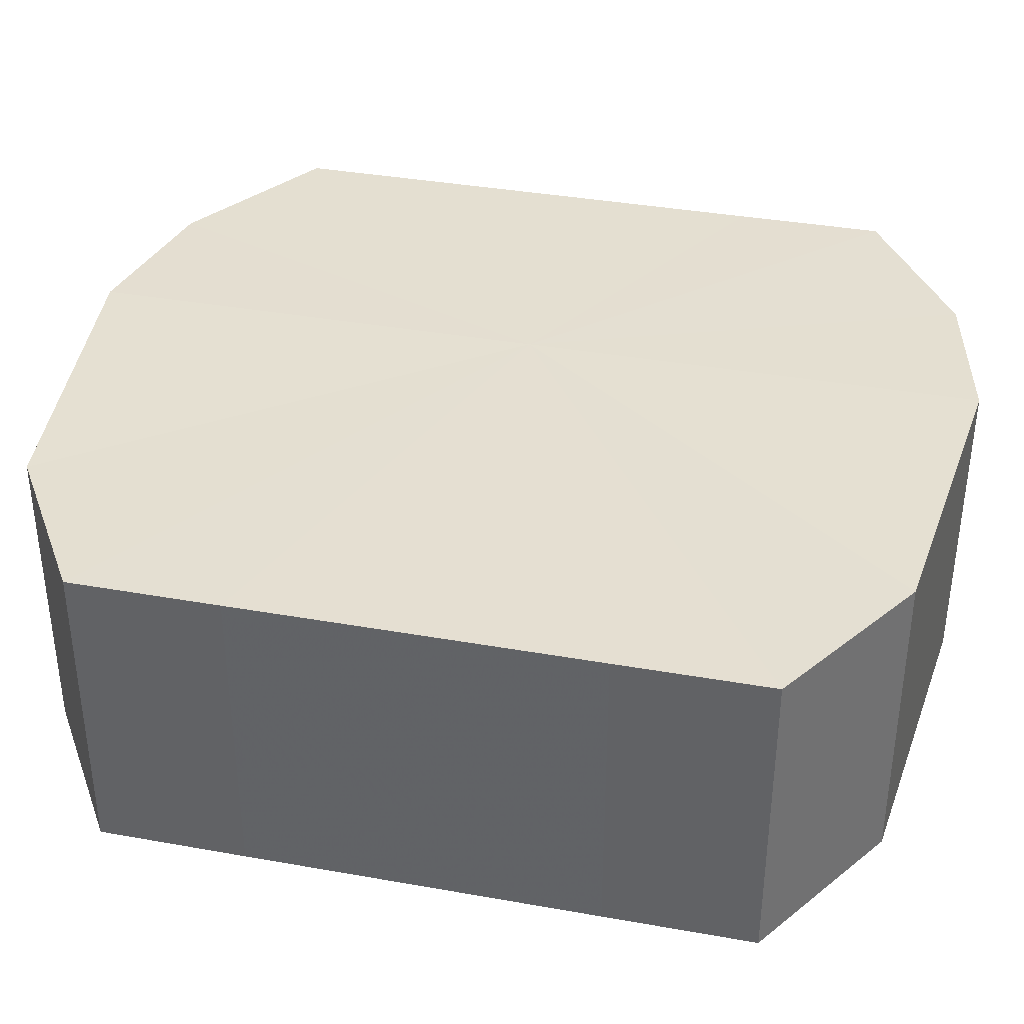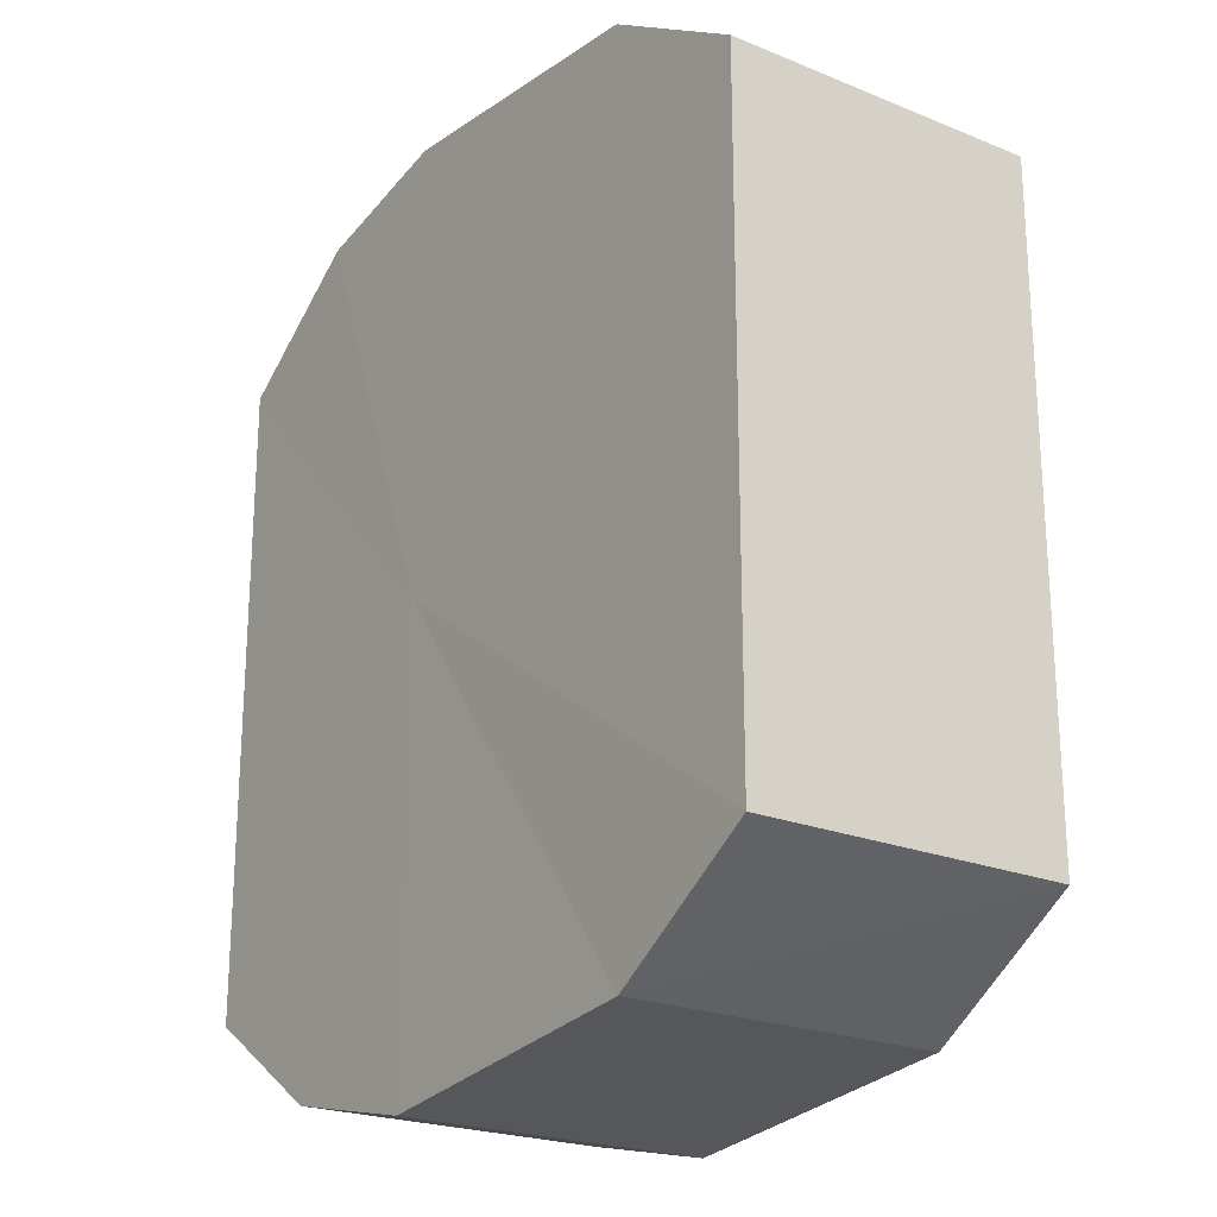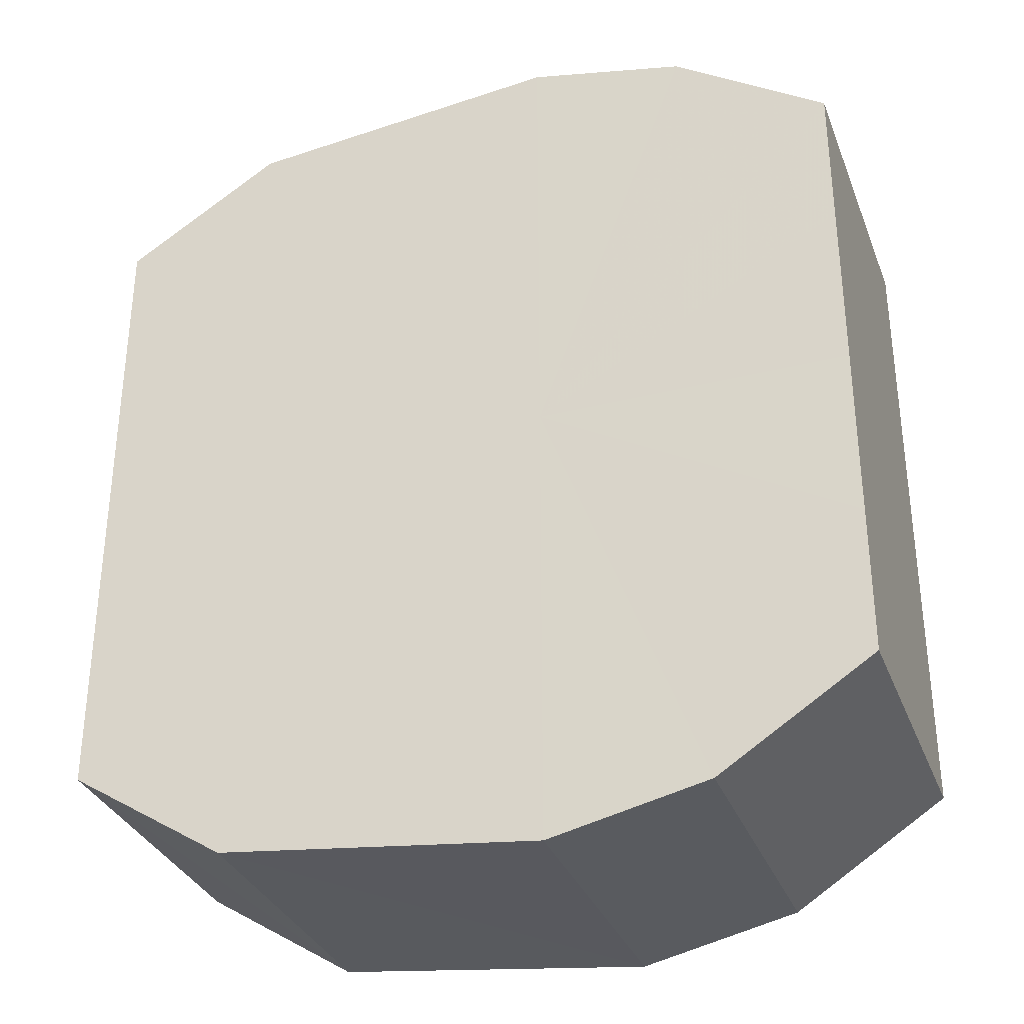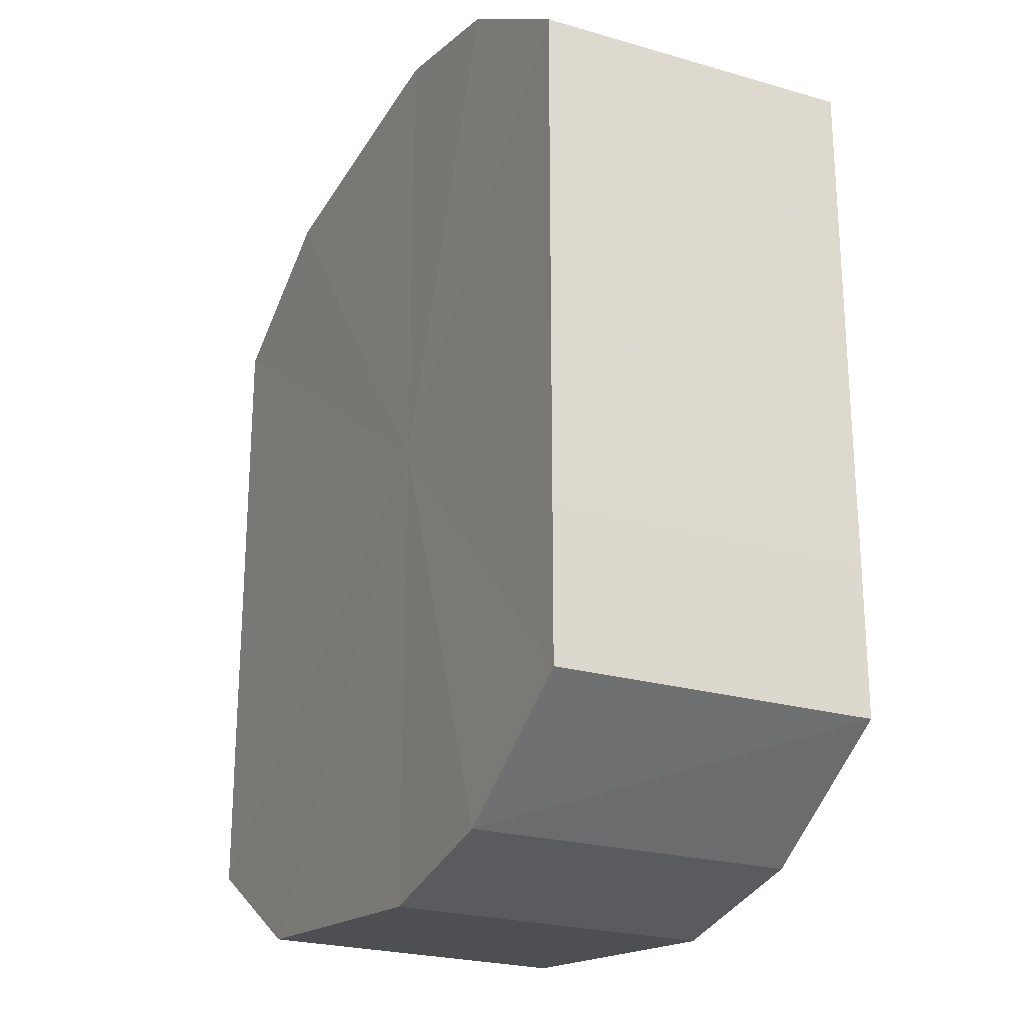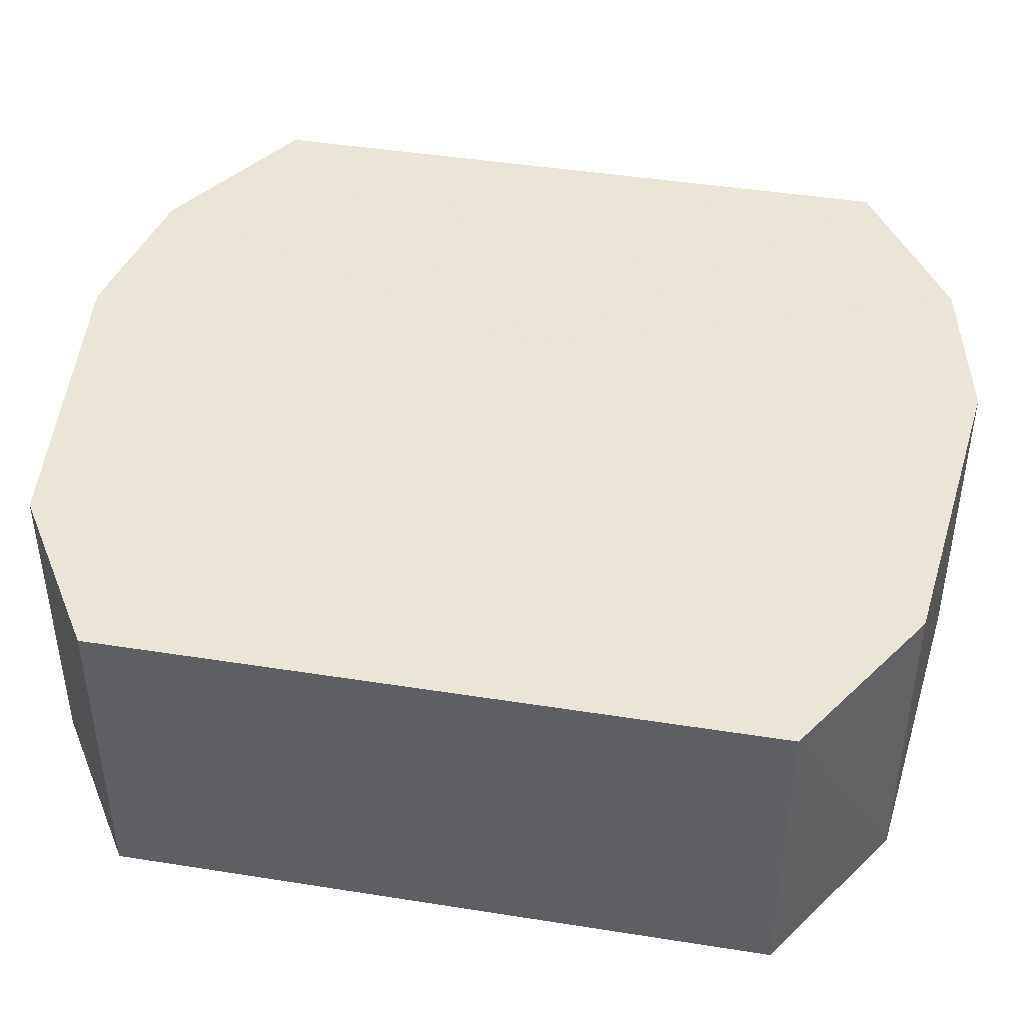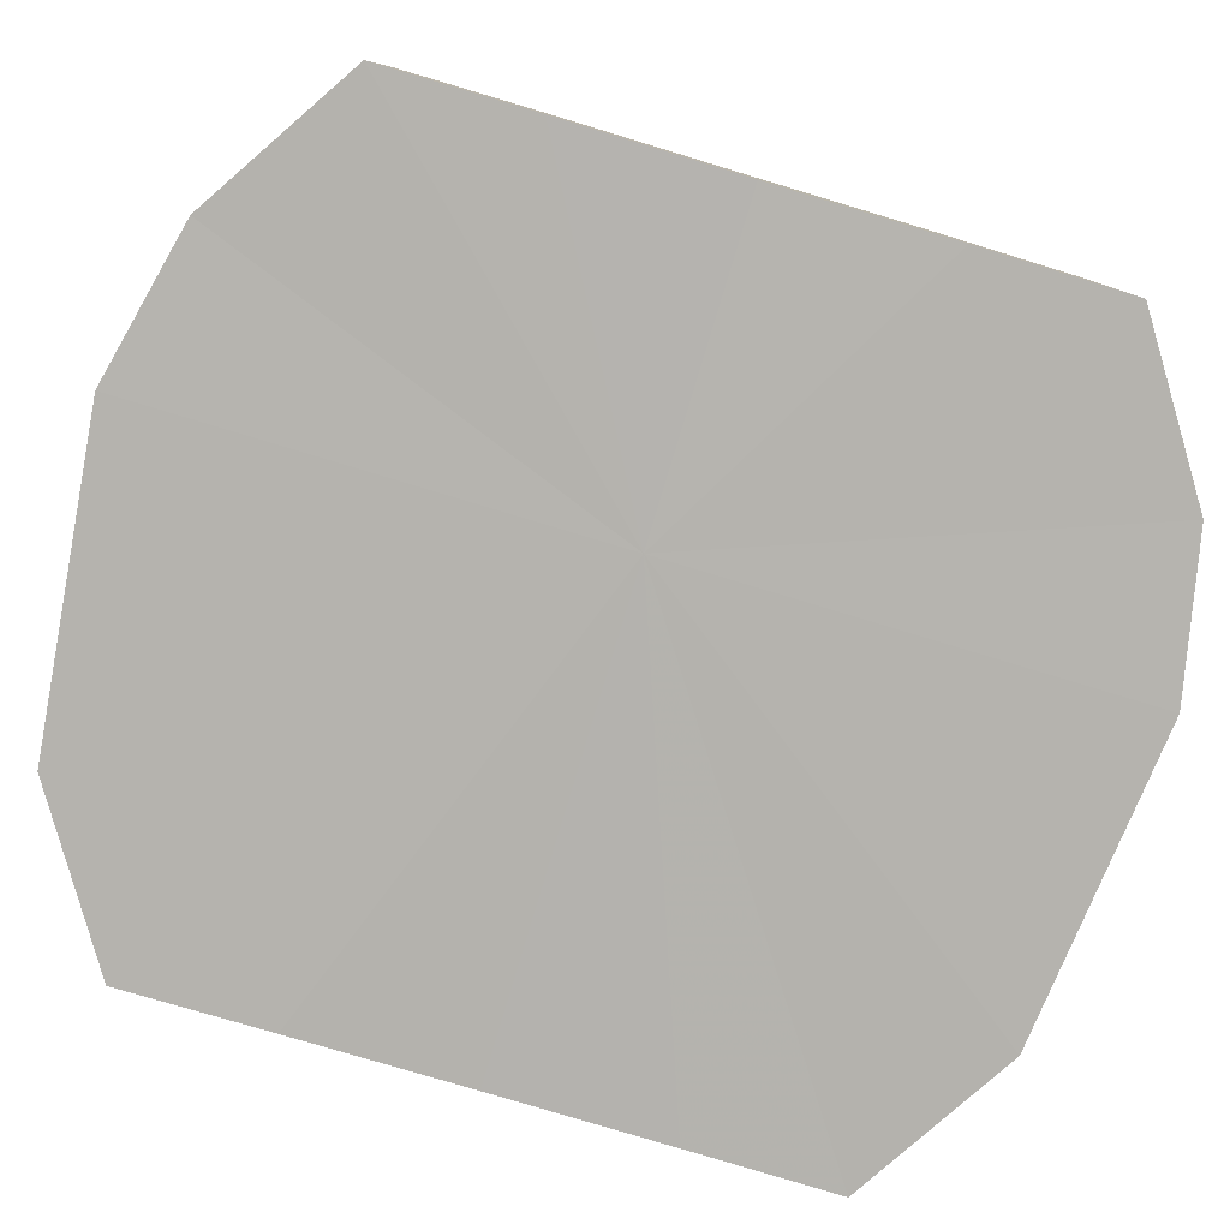
<metadata>
{"format":"obj","ext":"obj","renderer":"f3d","projection":"perspective","resolution":1024,"background":"white","views":[{"elev":37.2,"azim":102.9,"up":"+Y"},{"elev":-22.3,"azim":54.7,"up":"+Z"},{"elev":-32.9,"azim":-160.9,"up":"+Z"},{"elev":-23.5,"azim":-116.5,"up":"+Z"},{"elev":44.1,"azim":100.5,"up":"+Y"},{"elev":-80.0,"azim":-106.7,"up":"+Y"}]}
</metadata>
<code>
o 9582
v 2241 1879 14.03
v 2241 1879 14.02
v 2241 1879 14.03
v 2241 1879 14.01
v 2241 1879 14.02
v 2241 1879 14.04
v 2241 1879 14.04
v 2241 1879 14
v 2241 1879 14.01
v 2241 1879 14.05
v 2241 1879 14.05
v 2241 1879 14
v 2241 1879 14
v 2241 1879 14.06
v 2241 1879 14.06
v 2241 1879 14
v 2241 1879 14
v 2241 1879 14.06
v 2241 1879 14.06
v 2241 1879 14.01
v 2241 1879 14
v 2241 1879 14.06
v 2241 1879 14.06
v 2241 1879 14.02
v 2241 1879 14.01
v 2241 1879 14.05
v 2241 1879 14.05
v 2241 1879 14.03
v 2241 1879 14.02
v 2241 1879 14.04
v 2241 1879 14.04
v 2241 1879 14.03
v 2241 1879 14.03
v 2241 1879 14.02
v 2241 1879 14.02
v 2241 1879 14.01
v 2241 1879 14.01
v 2241 1879 14.04
v 2241 1879 14.03
v 2241 1879 14.05
v 2241 1879 14.04
v 2241 1879 14
v 2241 1879 14
v 2241 1879 14.06
v 2241 1879 14.05
v 2241 1879 14.06
v 2241 1879 14.06
v 2241 1879 14
v 2241 1879 14
v 2241 1879 14.06
v 2241 1879 14.06
v 2241 1879 14.05
v 2241 1879 14.06
v 2241 1879 14
v 2241 1879 14
v 2241 1879 14.04
v 2241 1879 14.05
v 2241 1879 14.03
v 2241 1879 14.04
v 2241 1879 14.01
v 2241 1879 14.01
v 2241 1879 14.02
v 2241 1879 14.03
v 2241 1879 14.02
v 2241 1879 14.03
v 2241 1879 14.02
v 2241 1879 14.03
v 2241 1879 14.01
v 2241 1879 14.04
v 2241 1879 14
v 2241 1879 14.05
v 2241 1879 14
v 2241 1879 14.06
v 2241 1879 14
v 2241 1879 14.06
v 2241 1879 14.01
v 2241 1879 14.06
v 2241 1879 14.02
v 2241 1879 14.05
v 2241 1879 14.03
v 2241 1879 14.04
v 2241 1879 14.03
v 2241 1879 14.03
v 2241 1879 14.02
v 2241 1879 14.04
v 2241 1879 14.01
v 2241 1879 14.05
v 2241 1879 14
v 2241 1879 14.06
v 2241 1879 14
v 2241 1879 14.06
v 2241 1879 14
v 2241 1879 14.06
v 2241 1879 14.01
v 2241 1879 14.05
v 2241 1879 14.02
v 2241 1879 14.04
v 2241 1879 14.03
f 1 2 3
f 2 4 5
f 6 1 7
f 4 8 9
f 10 6 11
f 8 12 13
f 14 10 15
f 12 16 17
f 18 14 19
f 16 20 21
f 22 18 23
f 20 24 25
f 26 22 27
f 24 28 29
f 30 26 31
f 28 30 32
f 33 34 35
f 35 36 37
f 38 39 33
f 40 41 38
f 37 42 43
f 44 45 40
f 46 47 44
f 43 48 49
f 50 51 46
f 52 53 50
f 49 54 55
f 56 57 52
f 58 59 56
f 55 60 61
f 62 63 58
f 61 64 62
f 65 66 67
f 65 68 66
f 65 67 69
f 65 70 68
f 65 69 71
f 65 72 70
f 65 71 73
f 65 74 72
f 65 73 75
f 65 76 74
f 65 75 77
f 65 78 76
f 65 77 79
f 65 80 78
f 65 79 81
f 65 81 80
f 82 83 84
f 82 85 83
f 82 84 86
f 82 87 85
f 82 86 88
f 82 89 87
f 82 88 90
f 82 91 89
f 82 90 92
f 82 93 91
f 82 92 94
f 82 95 93
f 82 94 96
f 82 97 95
f 82 96 98
f 82 98 97

</code>
